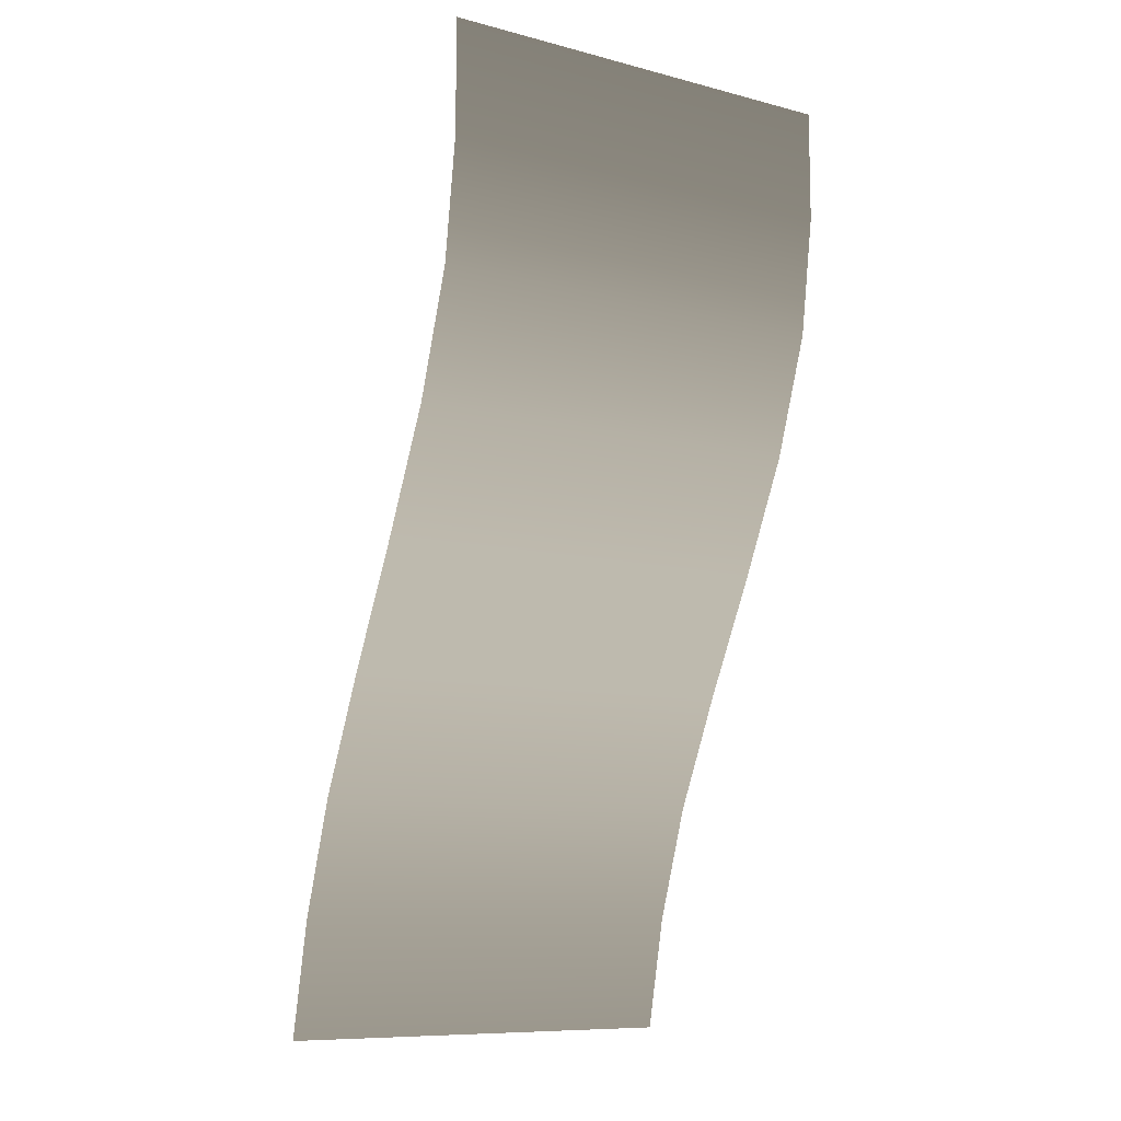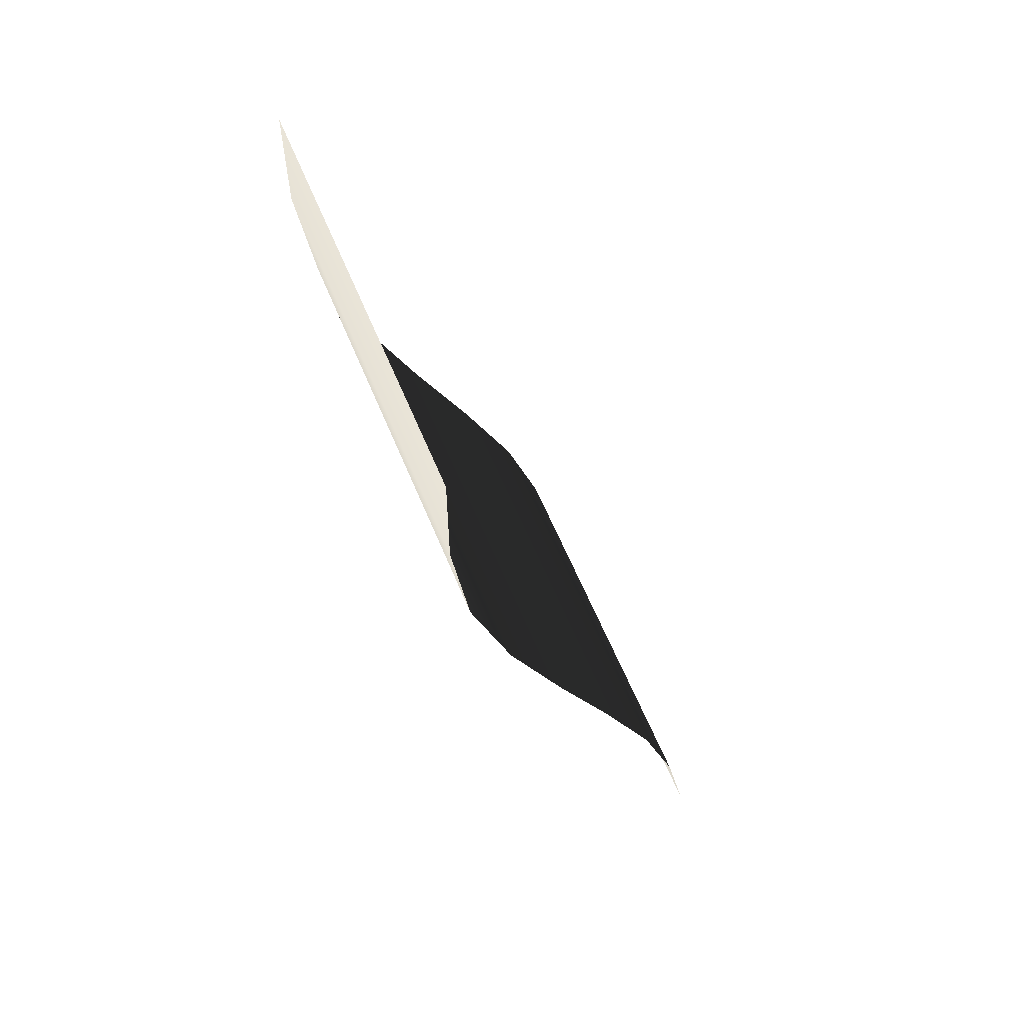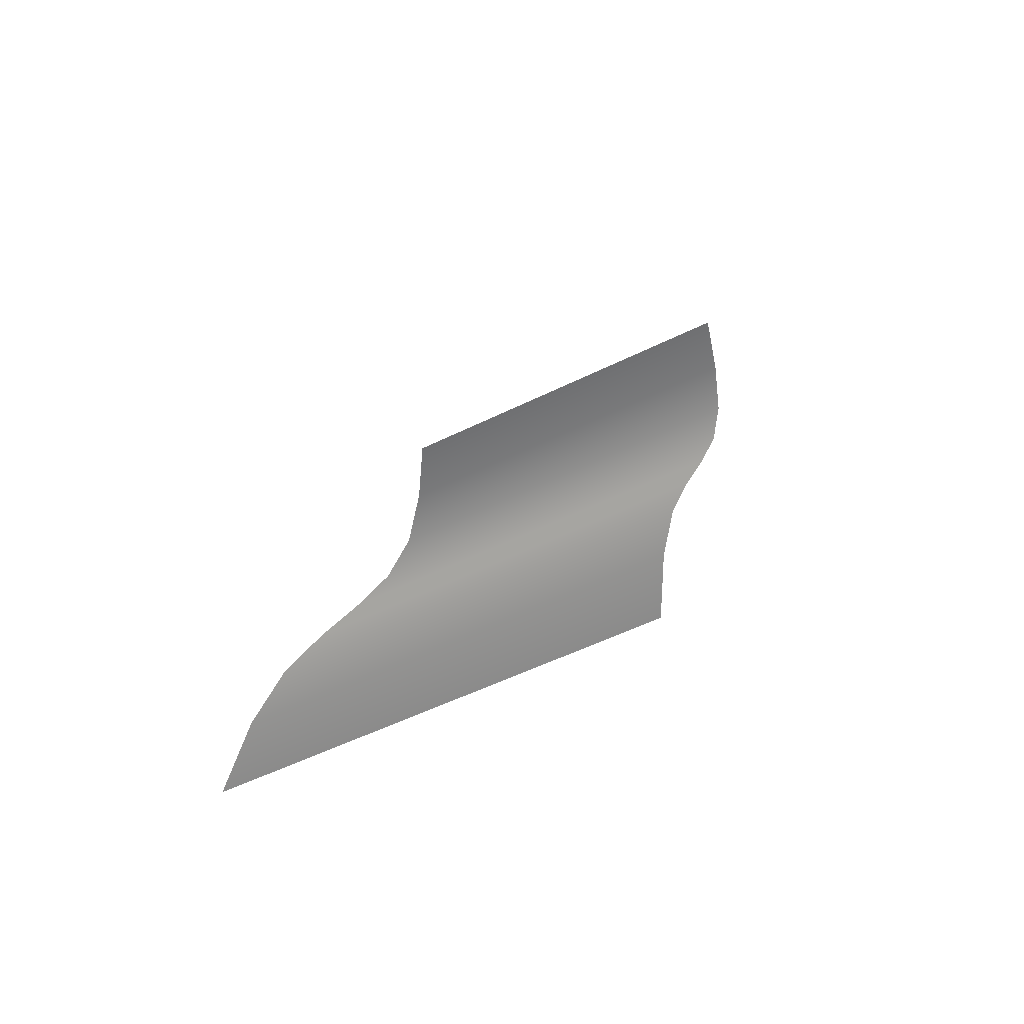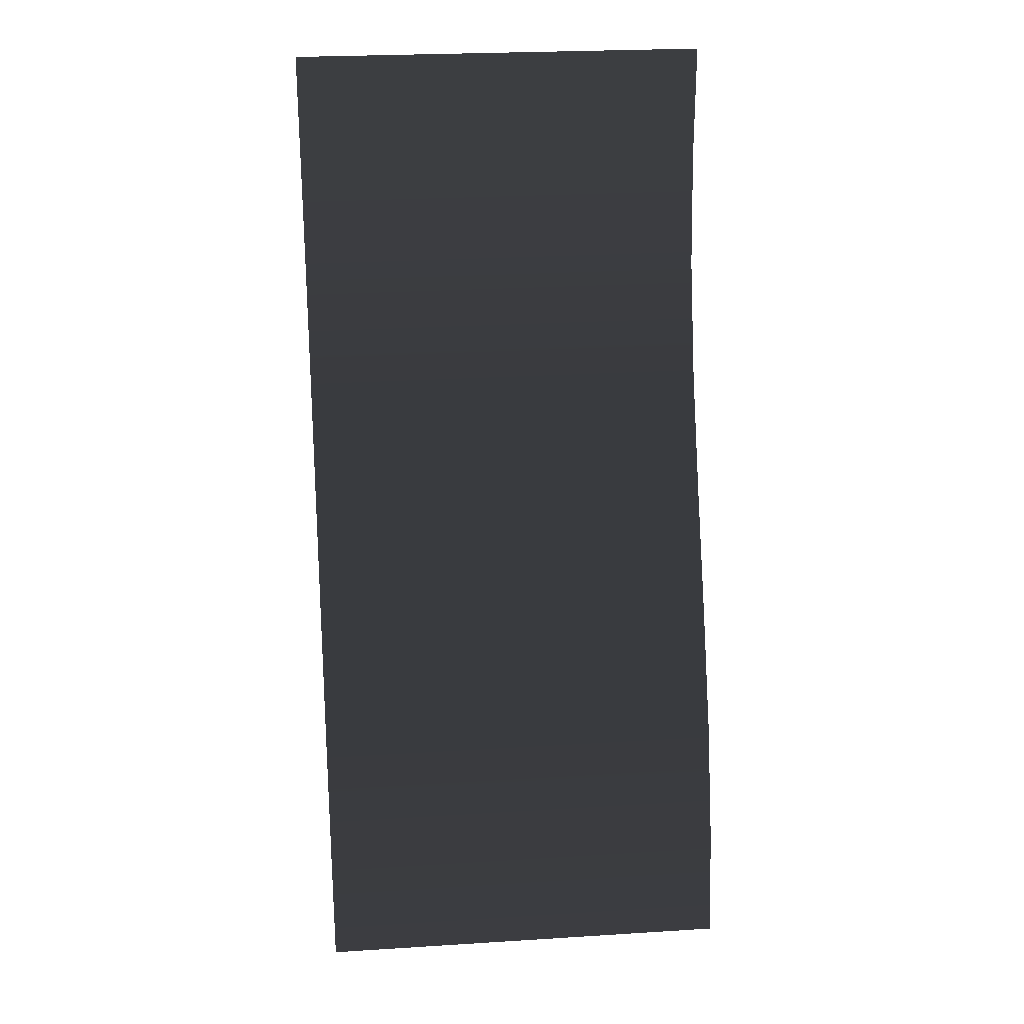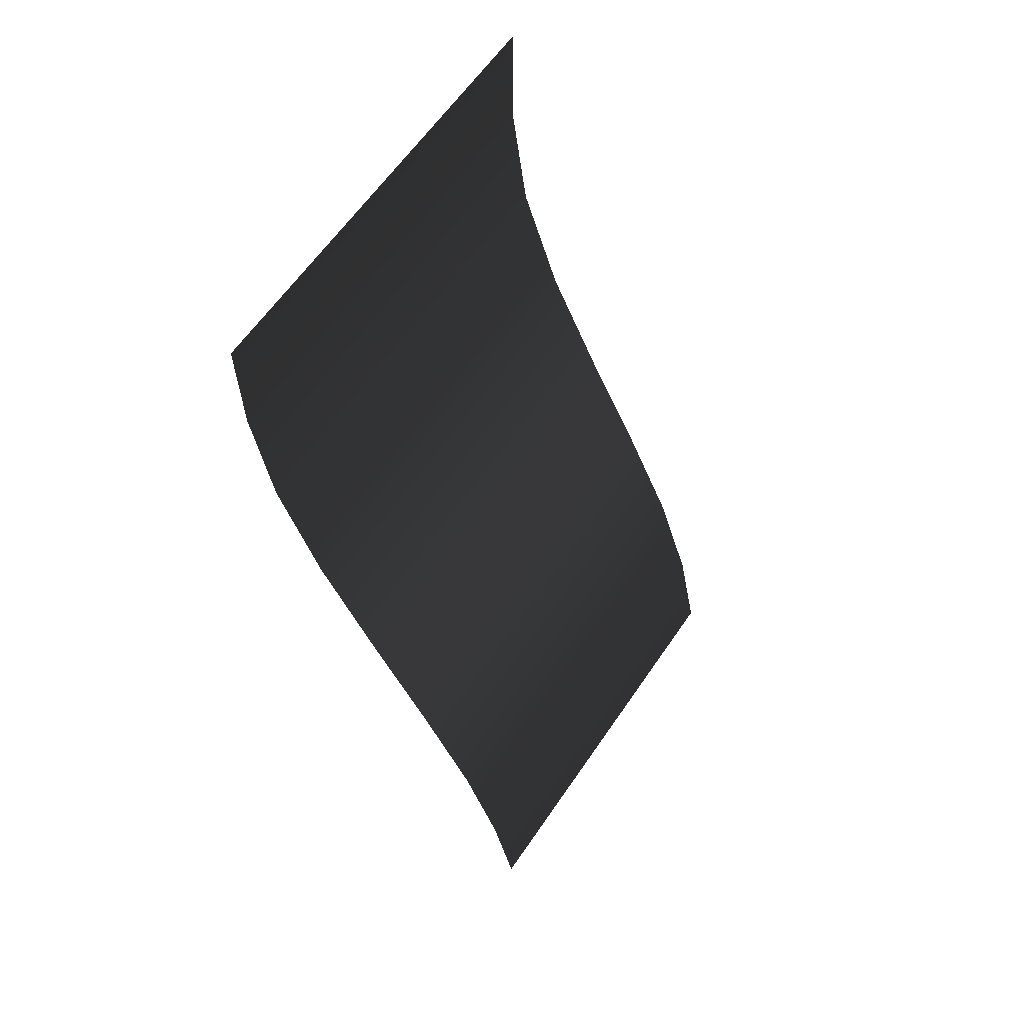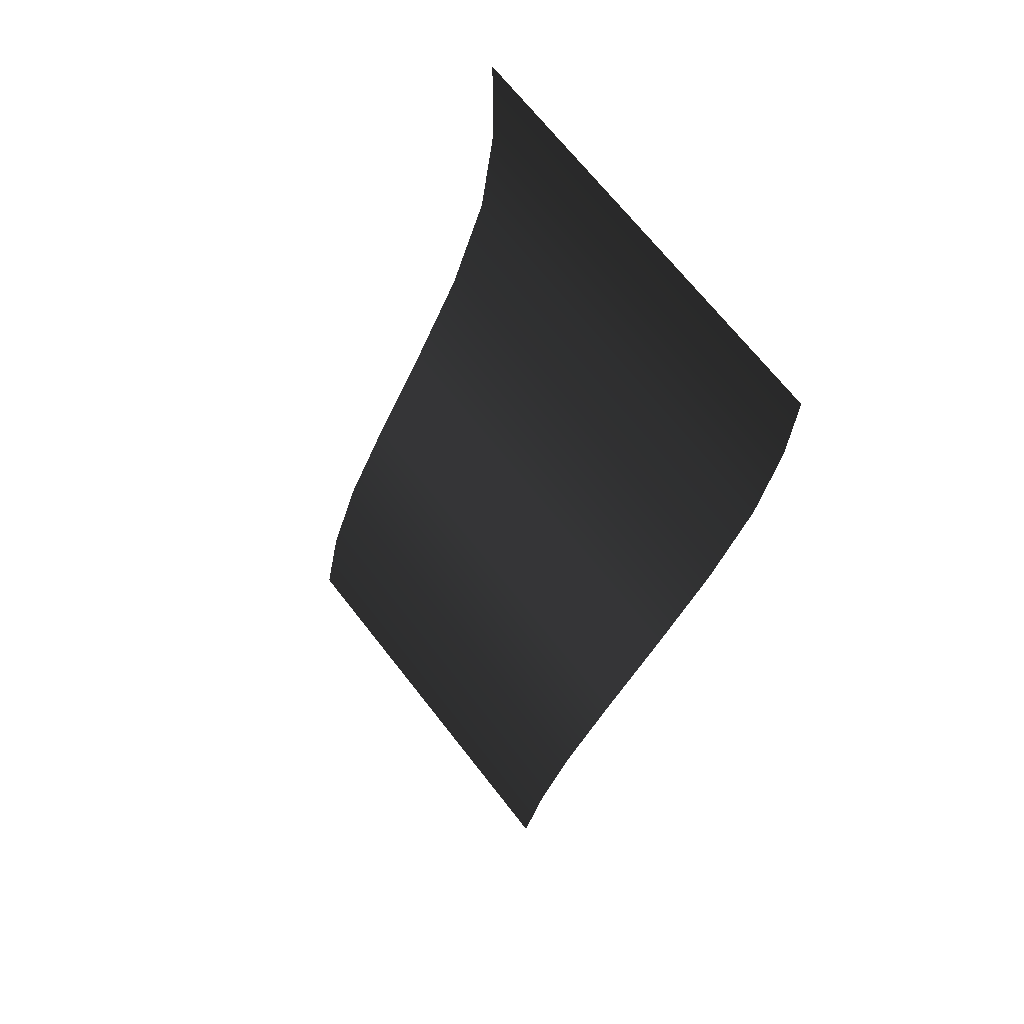
<metadata>
{"format":"obj","ext":"obj","renderer":"f3d","projection":"perspective","resolution":1024,"background":"white","views":[{"elev":-9.6,"azim":-34.0,"up":"+Y"},{"elev":59.6,"azim":67.9,"up":"+Y"},{"elev":-54.6,"azim":-152.5,"up":"+Y"},{"elev":25.5,"azim":174.3,"up":"+Y"},{"elev":62.2,"azim":124.3,"up":"+Y"},{"elev":69.4,"azim":-128.1,"up":"+Y"}]}
</metadata>
<code>
v 0.008252 8.444 2.6
v 3.838 8.444 2.6
v 3.838 6.414 2.6
v 0.008257 6.414 2.6
v 3.838 4.251 2.303
v 0.008254 4.251 2.303
v 3.838 2.072 1.577
v 0.008251 2.072 1.577
v 3.838 -0.07429 0.5695
v 0.008255 -0.07428 0.5695
v 3.838 -2.204 -0.5035
v 0.008252 -2.204 -0.5035
v 3.838 -4.3 -1.478
v 0.008256 -4.3 -1.478
v 3.838 -6.381 -2.171
v 0.008253 -6.381 -2.171
v 3.838 -8.444 -2.6
v 0.00825 -8.444 -2.6
v -3.838 4.251 2.303
v -3.838 6.414 2.6
v -3.838 8.444 2.6
v -3.838 -0.07429 0.5695
v -3.838 -2.204 -0.5035
v -3.838 -4.3 -1.478
v -3.838 -6.381 -2.171
v -3.838 -8.444 -2.6
v -3.838 2.072 1.577
g LandingRamp_(4)_1866_118
f 1 3 2
f 3 1 4
f 4 5 3
f 5 4 6
f 6 7 5
f 7 6 8
f 8 9 7
f 9 8 10
f 10 11 9
f 11 10 12
f 12 13 11
f 13 12 14
f 14 15 13
f 15 14 16
f 16 17 15
f 17 16 18
f 4 19 6
f 19 4 20
f 1 20 4
f 1 21 20
f 8 22 10
f 10 22 23
f 10 23 12
f 12 23 24
f 12 24 14
f 25 14 24
f 14 25 16
f 16 25 26
f 16 26 18
f 6 19 27
f 6 27 8
f 8 27 22

</code>
